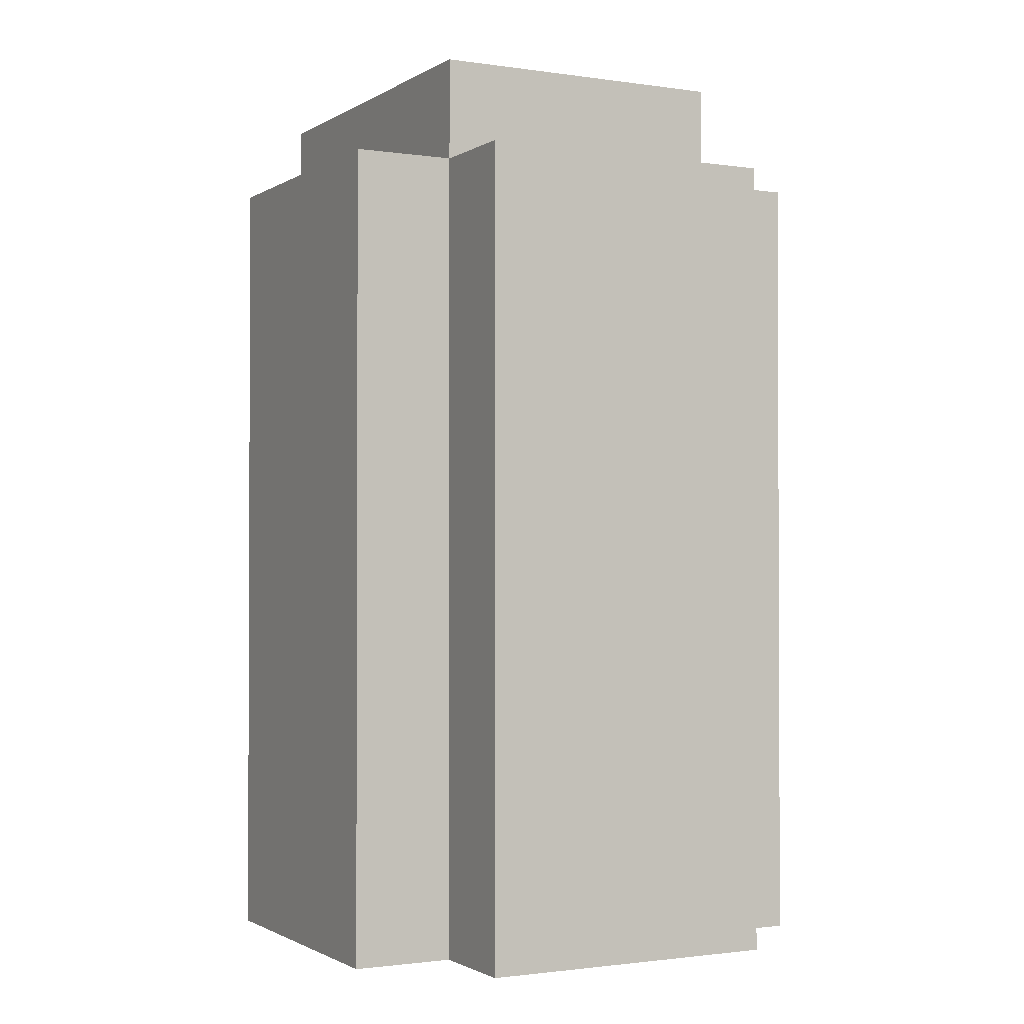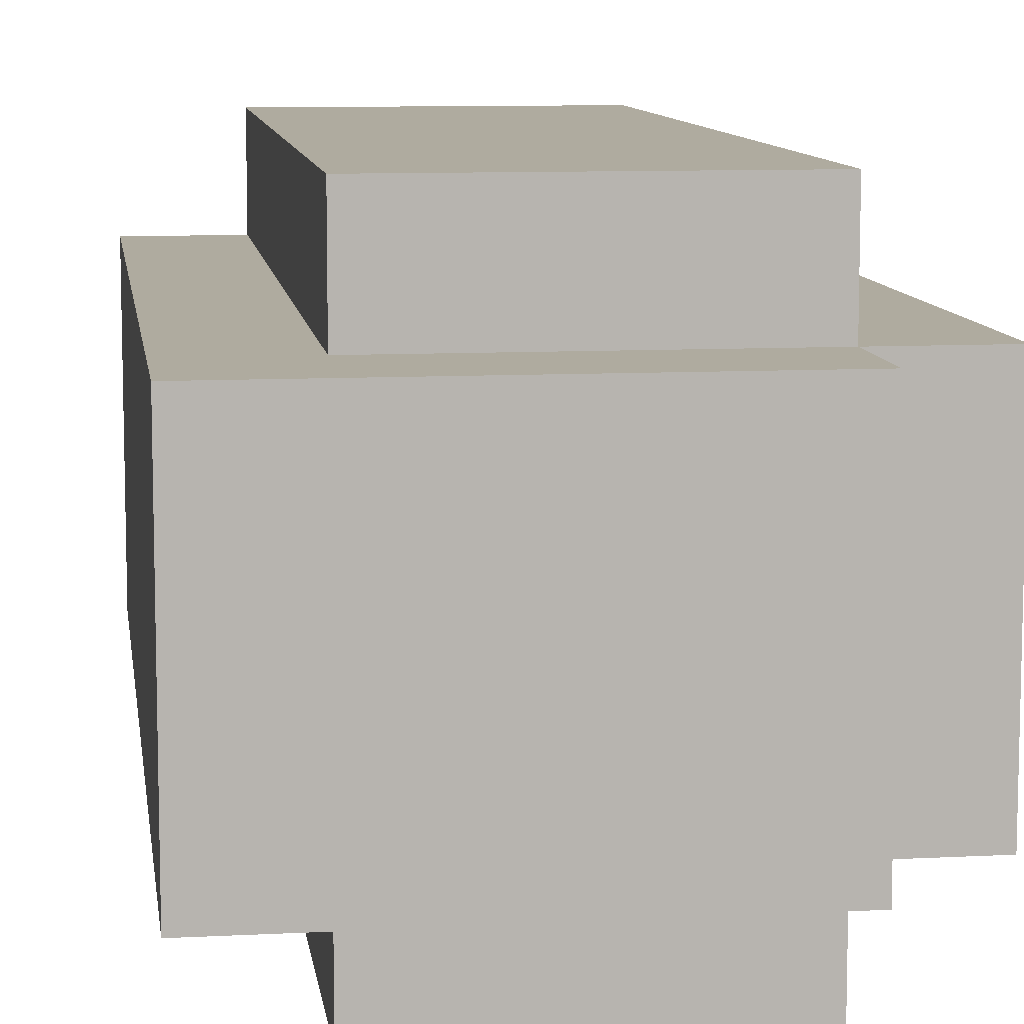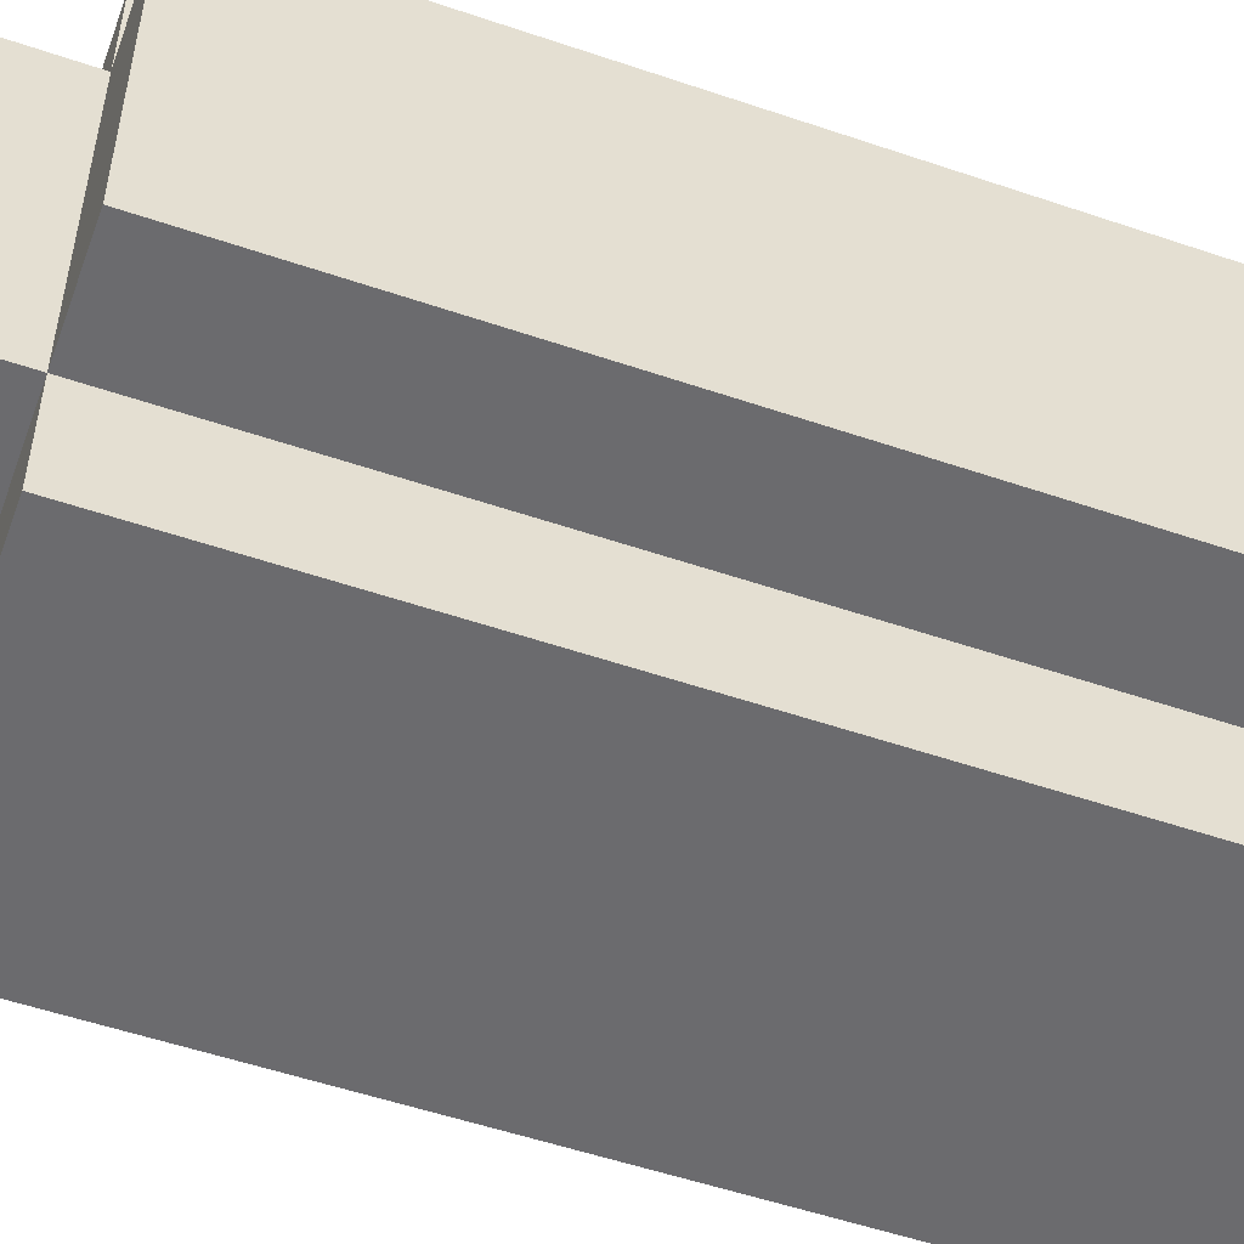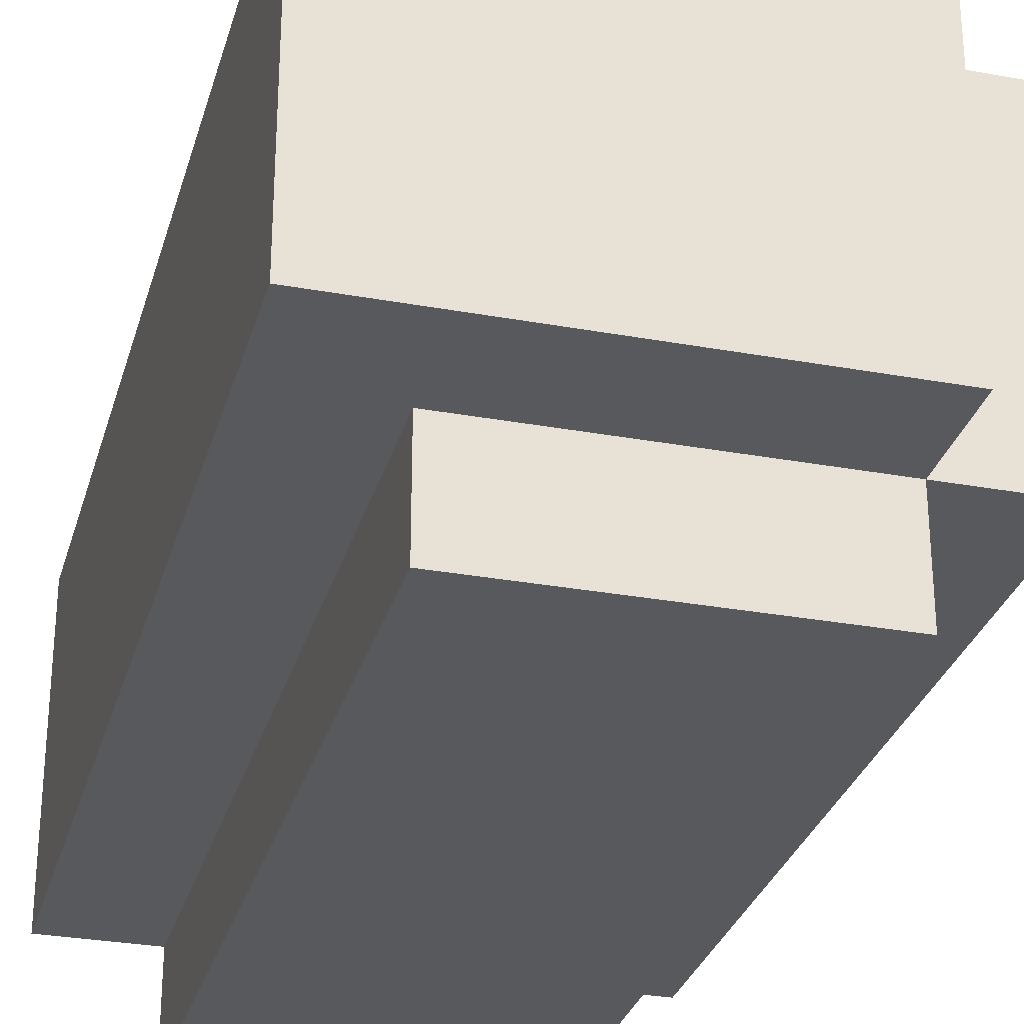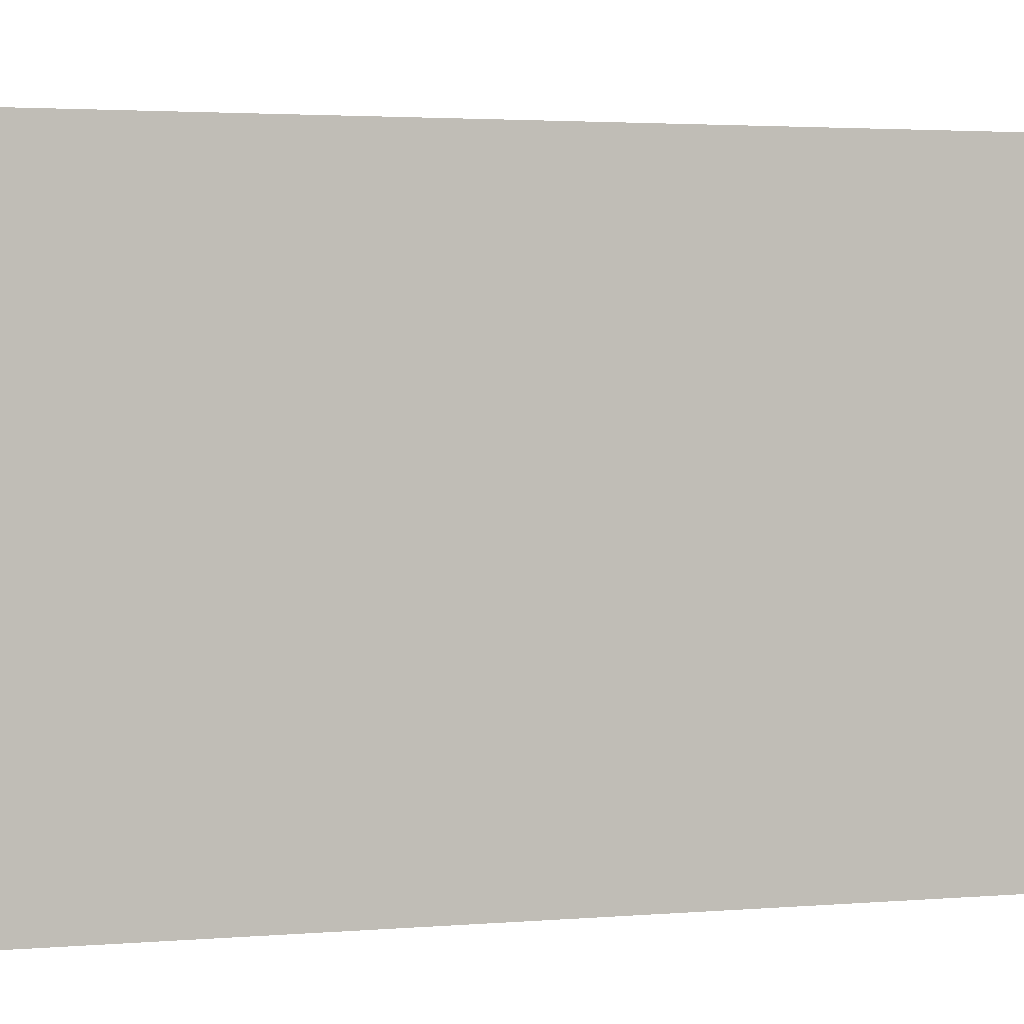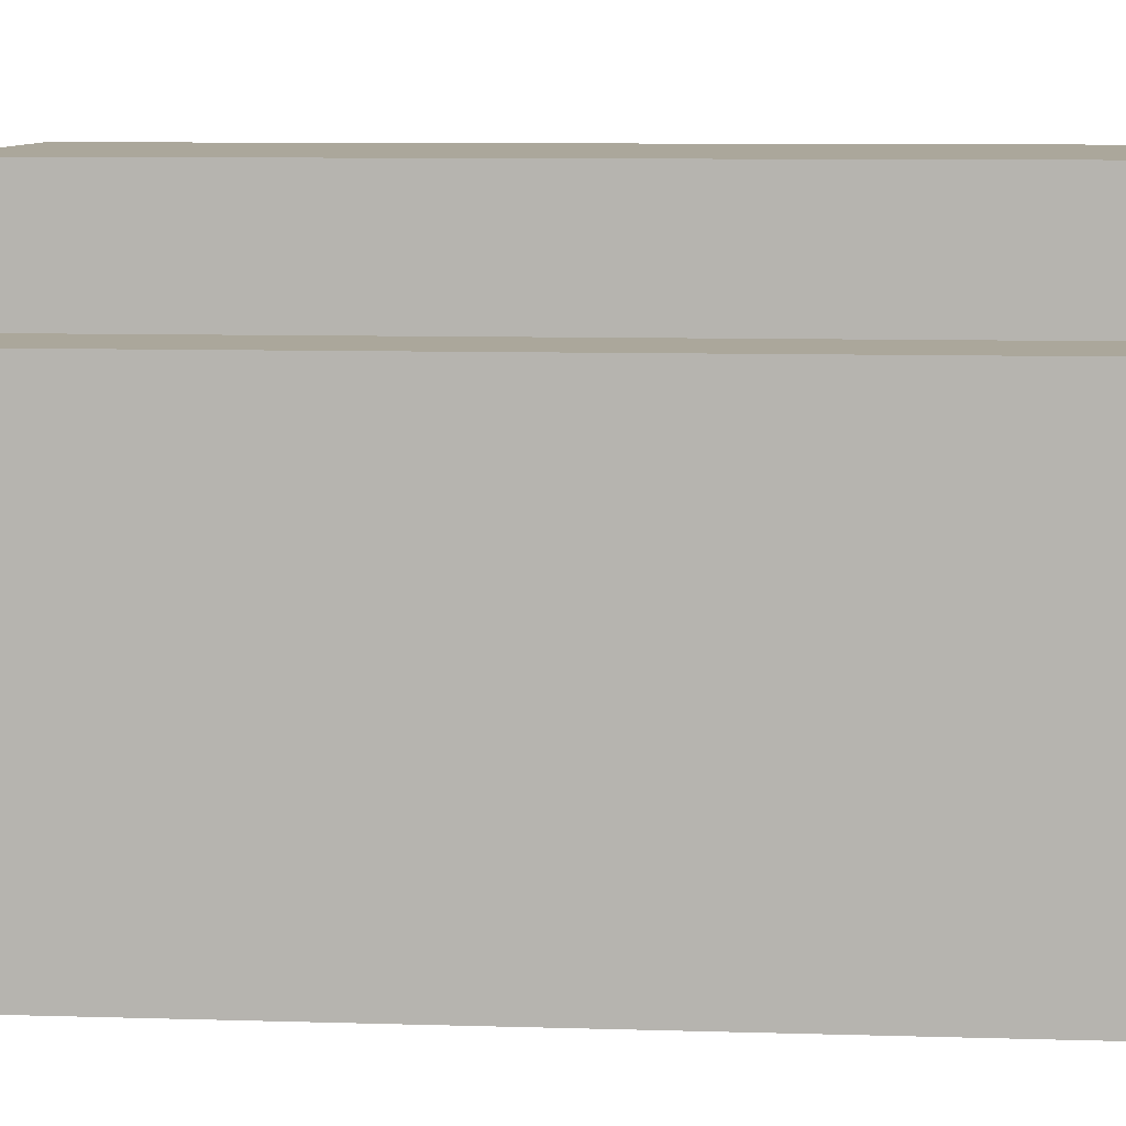
<metadata>
{"format":"obj","ext":"obj","renderer":"f3d","projection":"perspective","resolution":1024,"background":"white","views":[{"elev":-1.4,"azim":-117.8,"up":"+Y"},{"elev":9.6,"azim":172.3,"up":"+Z"},{"elev":-53.5,"azim":-110.0,"up":"+Z"},{"elev":-29.8,"azim":165.0,"up":"+Z"},{"elev":2.5,"azim":71.9,"up":"+Z"},{"elev":8.2,"azim":-85.0,"up":"+Z"}]}
</metadata>
<code>
o
v -0.3 5.3 10.9
v -0.3 5.3 10.6
v -0.3 6.1 10.9
v -0.3 6.1 10.6
v -0.2 5.3 11
v -0.2 5.3 10.9
v -0.2 5.3 10.6
v -0.2 5.3 10.5
v -0.2 6.1 11
v -0.2 6.1 10.9
v -0.2 6.1 10.6
v -0.2 6.1 10.5
v -0.2 6.2 10.9
v -0.2 6.2 10.6
v 0.1 5.3 11
v 0.1 5.3 10.9
v 0.1 5.3 10.6
v 0.1 5.3 10.5
v 0.1 6.1 11
v 0.1 6.1 10.9
v 0.1 6.1 10.6
v 0.1 6.1 10.5
v 0.2 5.3 10.9
v 0.2 5.3 10.6
v 0.2 6.2 10.9
v 0.2 6.2 10.6
v -0.2 5.3 11
v -0.2 6.1 11
v 0.1 5.3 11
v 0.1 6.1 11
v -0.3 5.3 10.9
v -0.3 6.1 10.9
v -0.2 5.3 10.9
v -0.2 6.1 10.9
v -0.2 6.2 10.9
v 0.1 5.3 10.9
v 0.1 6.1 10.9
v 0.2 5.3 10.9
v 0.2 6.2 10.9
v -0.3 5.3 10.6
v -0.3 6.1 10.6
v -0.2 5.3 10.6
v -0.2 6.1 10.6
v -0.2 6.2 10.6
v 0.1 5.3 10.6
v 0.1 6.1 10.6
v 0.2 5.3 10.6
v 0.2 6.2 10.6
v -0.2 5.3 10.5
v -0.2 6.1 10.5
v 0.1 5.3 10.5
v 0.1 6.1 10.5
v -0.2 5.3 11
v 0.1 5.3 11
v -0.3 5.3 10.9
v -0.2 5.3 10.9
v 0.1 5.3 10.9
v 0.2 5.3 10.9
v -0.3 5.3 10.6
v -0.2 5.3 10.6
v 0.1 5.3 10.6
v 0.2 5.3 10.6
v -0.2 5.3 10.5
v 0.1 5.3 10.5
v -0.2 6.1 11
v 0.1 6.1 11
v -0.3 6.1 10.9
v -0.2 6.1 10.9
v 0.1 6.1 10.9
v -0.3 6.1 10.6
v -0.2 6.1 10.6
v 0.1 6.1 10.6
v -0.2 6.1 10.5
v 0.1 6.1 10.5
v -0.2 6.2 10.9
v 0.2 6.2 10.9
v -0.2 6.2 10.6
v 0.2 6.2 10.6
f 3 2 1
f 4 2 3
f 9 6 5
f 10 6 9
f 11 8 7
f 12 8 11
f 13 11 10
f 14 11 13
f 15 16 19
f 19 16 20
f 17 18 21
f 21 18 22
f 23 24 25
f 25 24 26
f 29 28 27
f 30 28 29
f 33 32 31
f 34 32 33
f 37 35 34
f 38 37 36
f 39 35 37
f 39 37 38
f 40 41 42
f 42 41 43
f 43 44 46
f 45 46 47
f 46 44 48
f 47 46 48
f 49 50 51
f 51 50 52
f 56 54 53
f 57 54 56
f 59 56 55
f 60 57 56
f 60 56 59
f 61 58 57
f 61 57 60
f 62 58 61
f 63 61 60
f 64 61 63
f 65 66 68
f 68 66 69
f 67 68 70
f 70 68 71
f 71 72 73
f 73 72 74
f 75 76 77
f 77 76 78

</code>
